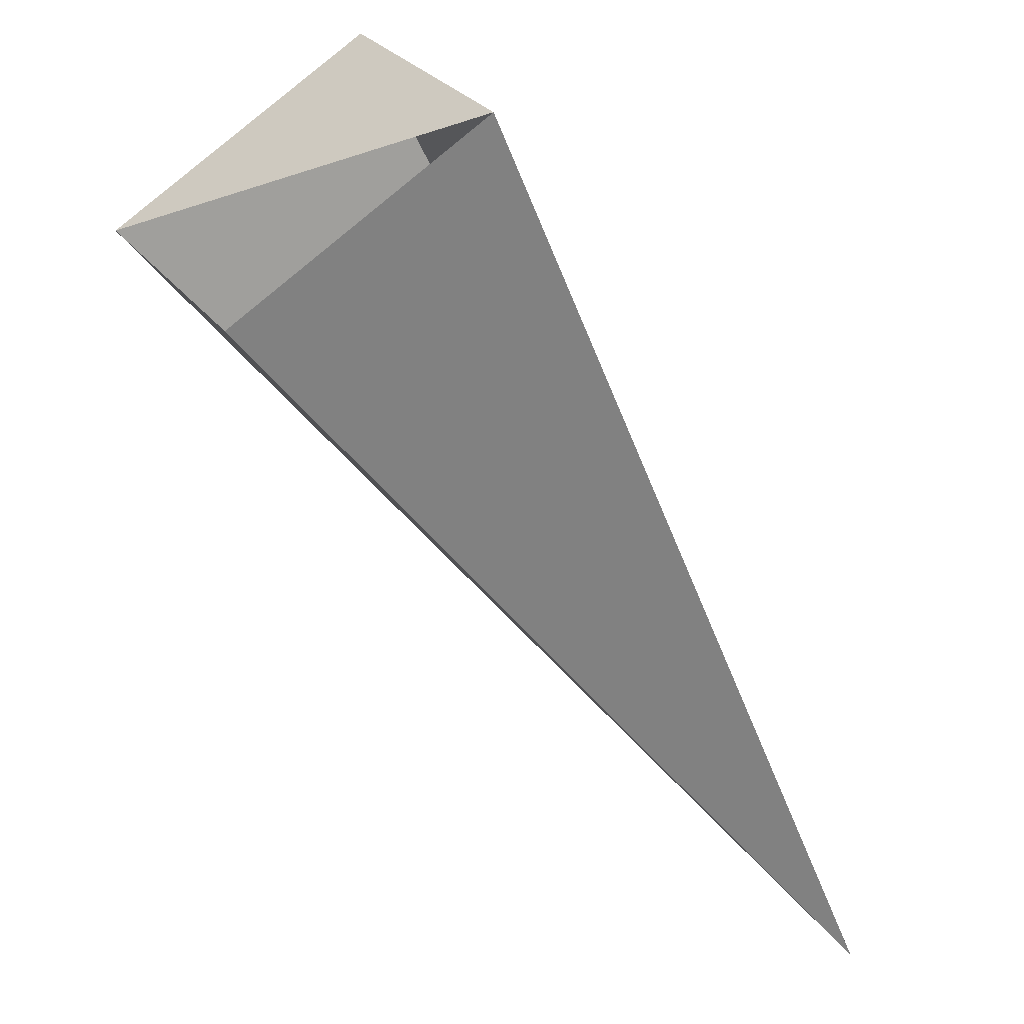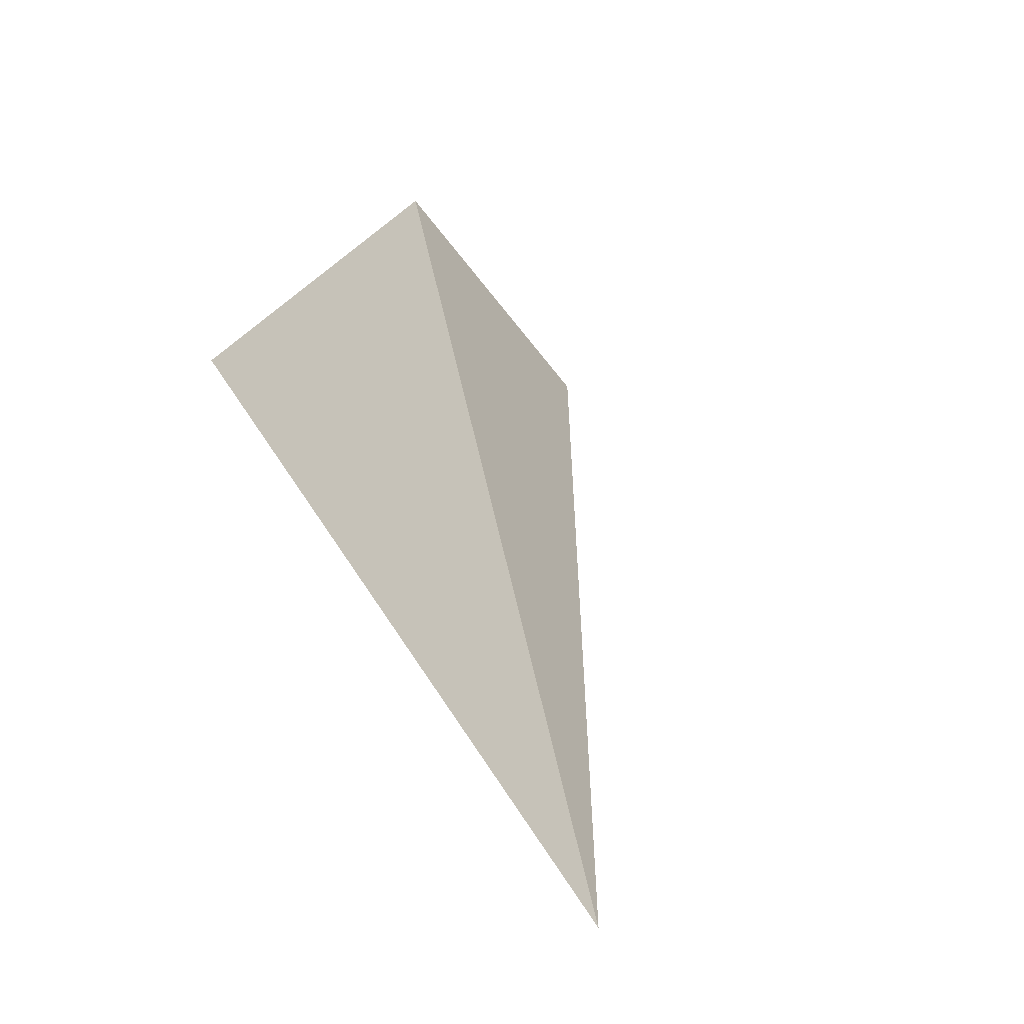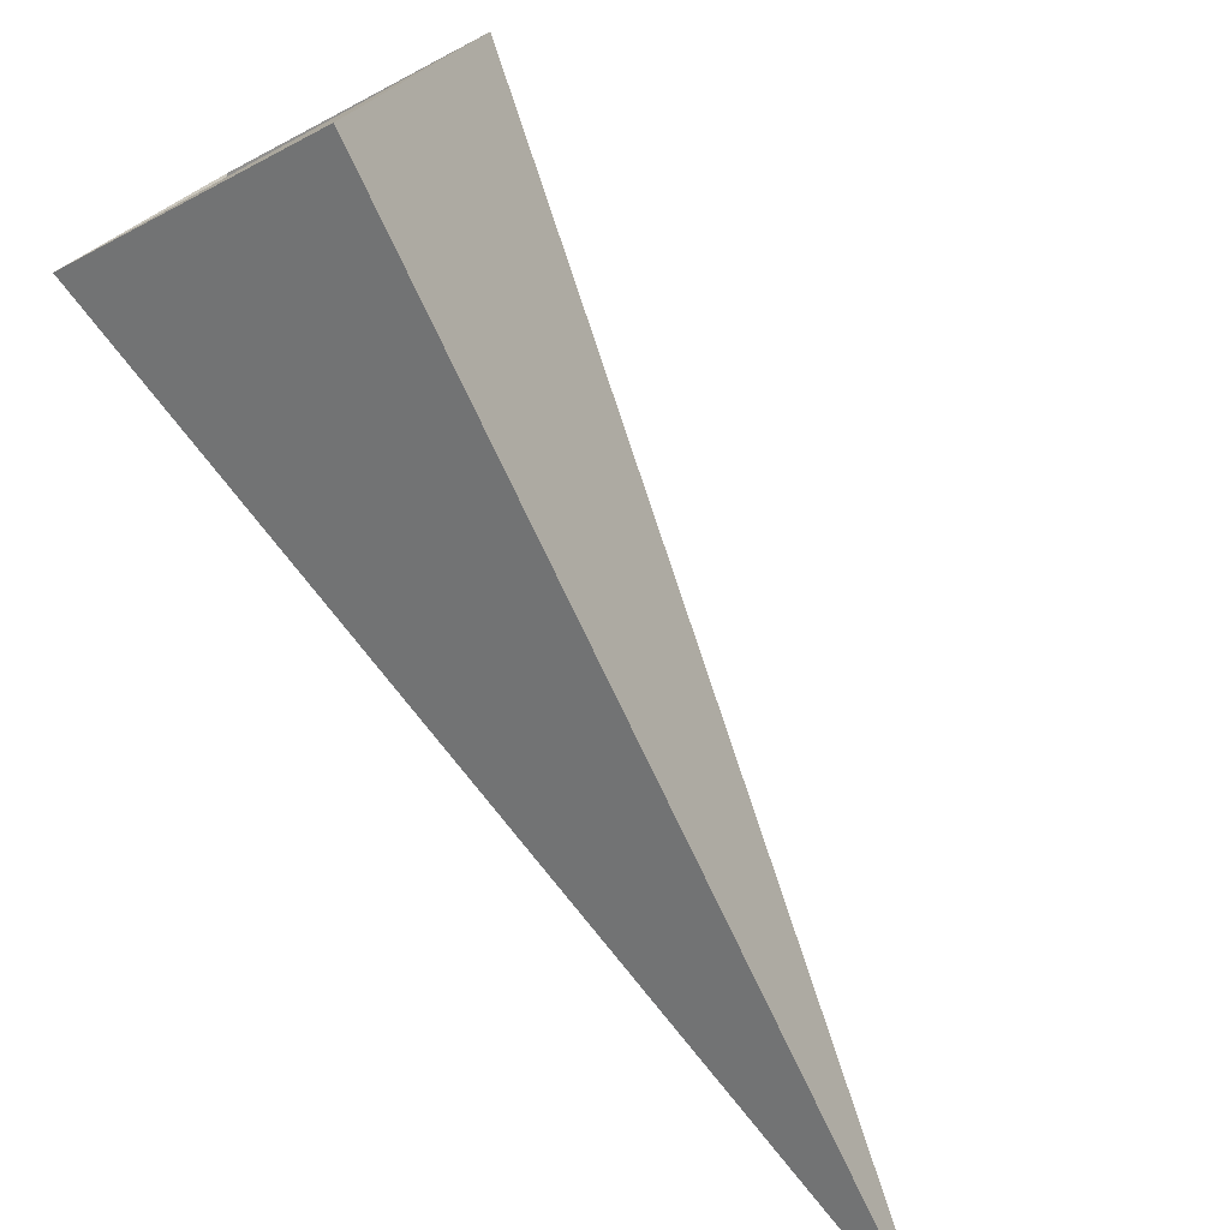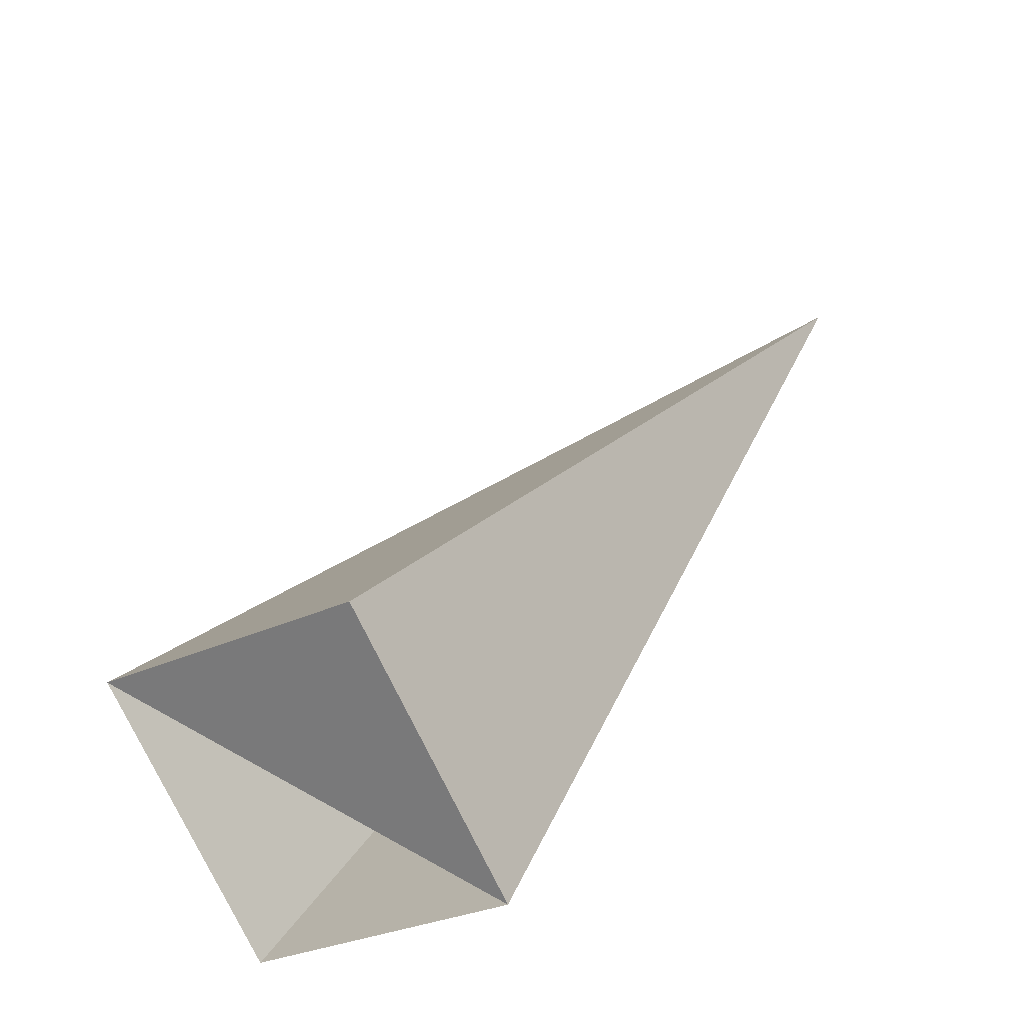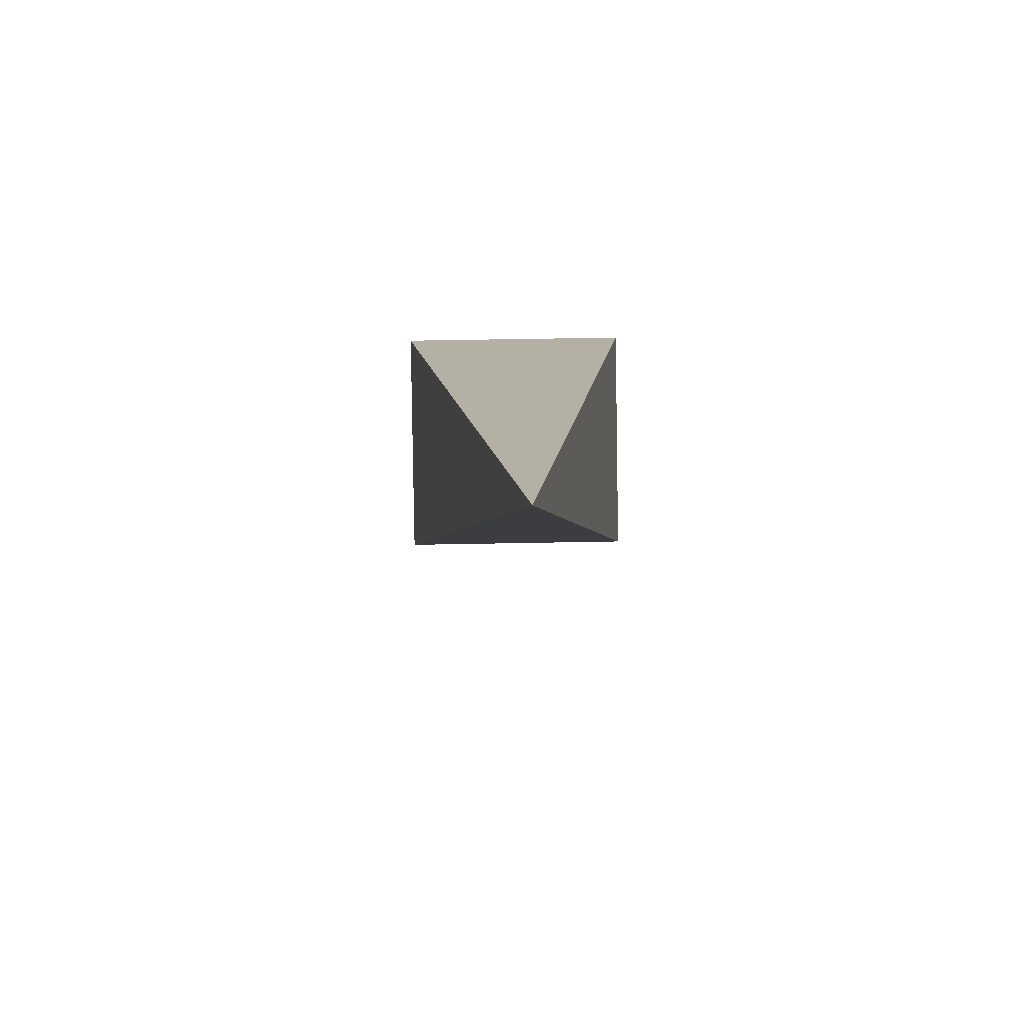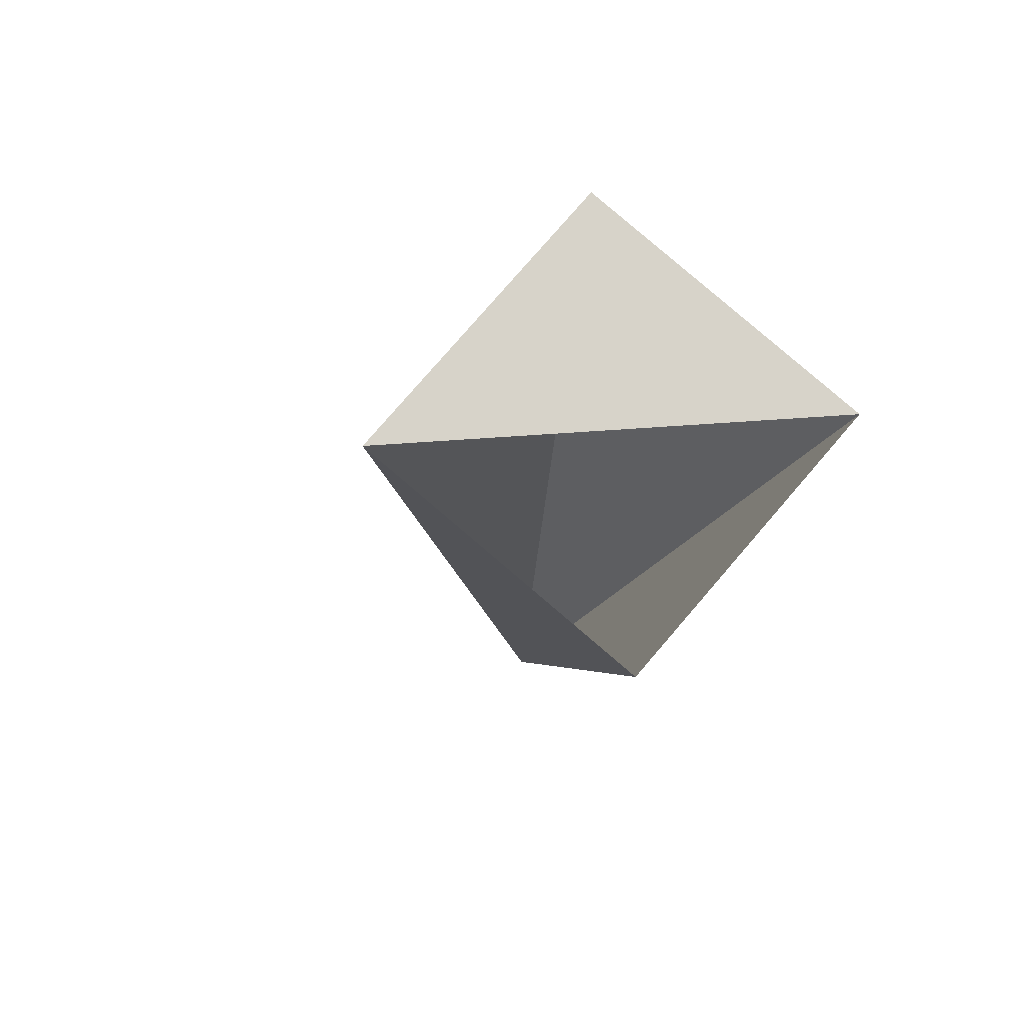
<metadata>
{"format":"obj","ext":"obj","renderer":"f3d","projection":"perspective","resolution":1024,"background":"white","views":[{"elev":-16.3,"azim":4.0,"up":"+Y"},{"elev":-5.7,"azim":138.6,"up":"+Y"},{"elev":67.9,"azim":117.3,"up":"+Y"},{"elev":61.1,"azim":2.6,"up":"+Y"},{"elev":-44.3,"azim":40.2,"up":"+Z"},{"elev":17.1,"azim":-33.9,"up":"+Y"}]}
</metadata>
<code>
o 2388747946096
v 5821 196 593
v 5822 196.3 593
v 5823 195 591.6
v 5823 195 591.6
v 5822 196.3 593
v 5822 196 593.3
v 5823 195 591.6
v 5823 195 591.6
v 5822 196 593.3
v 5822 195.7 593.3
v 5823 195 591.6
v 5823 195 591.6
v 5822 195.7 593.3
v 5821 196 593
v 5823 195 591.6
v 5823 195 591.6
v 5821 196 593
v 5822 196.3 593
v 5822 196 593.3
v 5822 195.7 593.3
f 1 2 3
f 5 6 7
f 9 10 11
f 13 14 15
f 17 18 19

</code>
